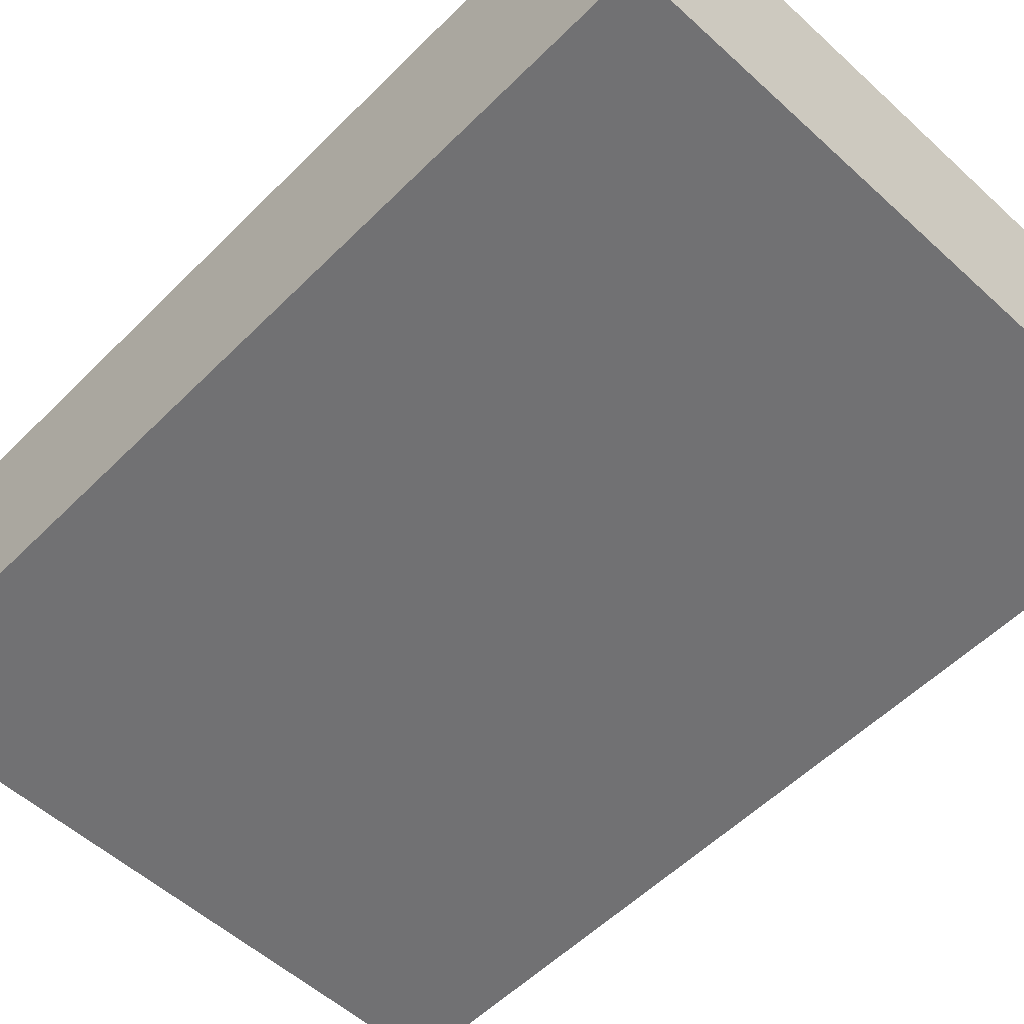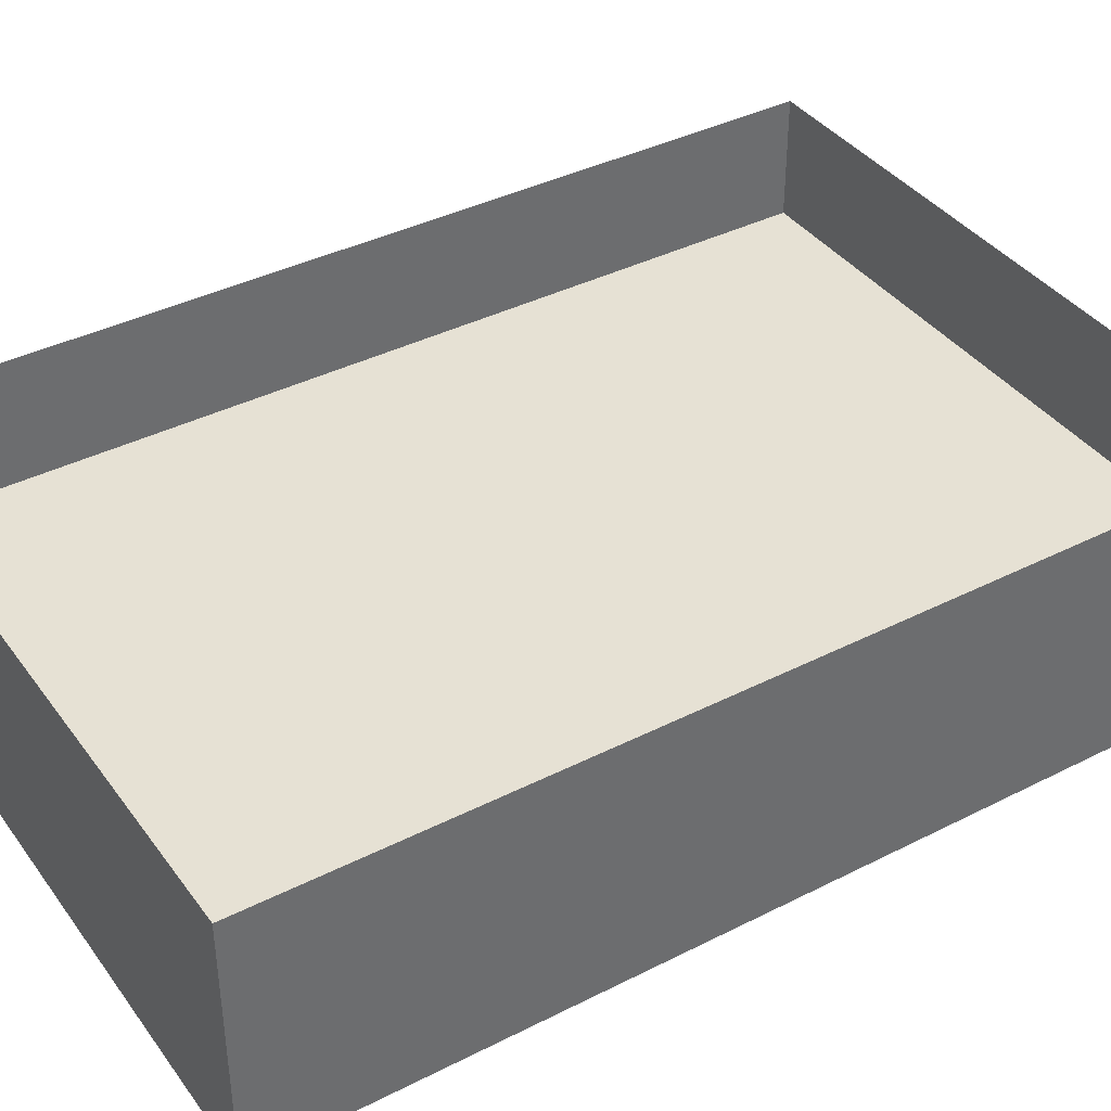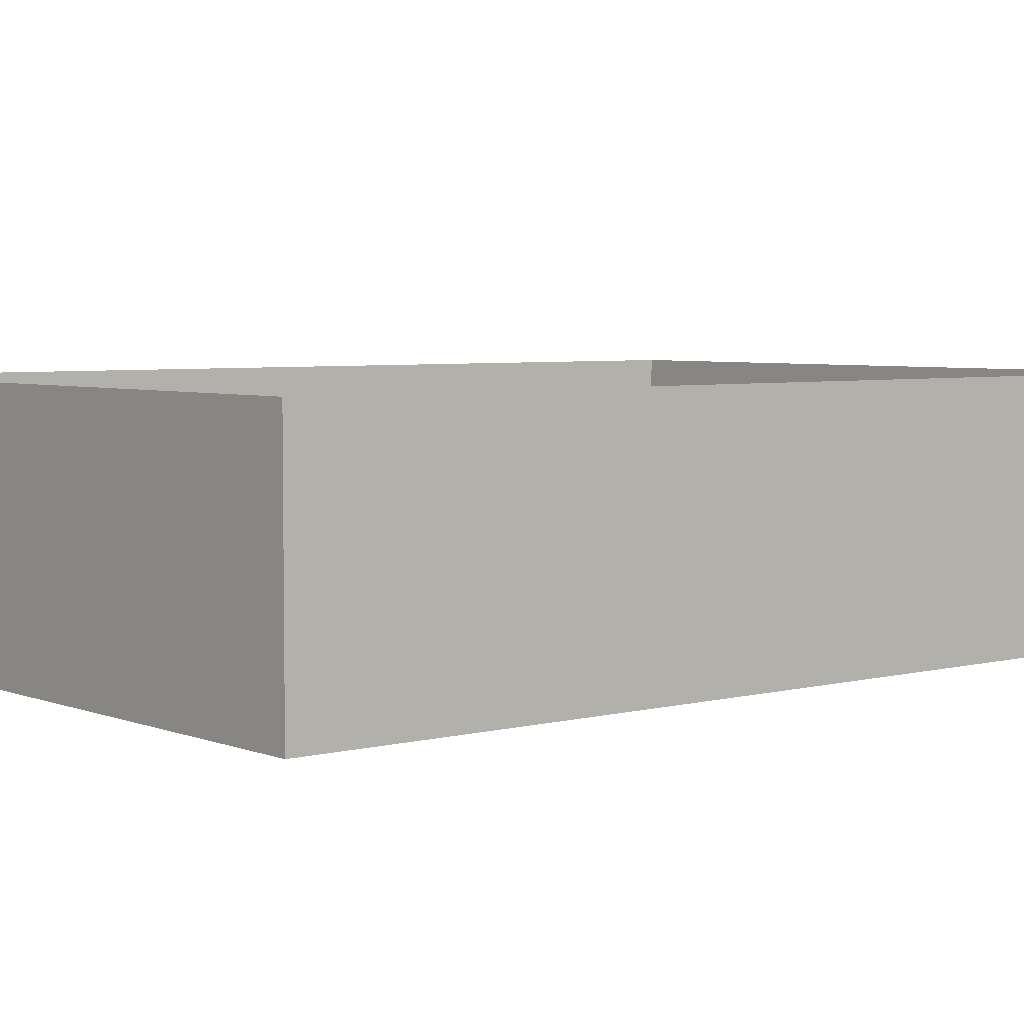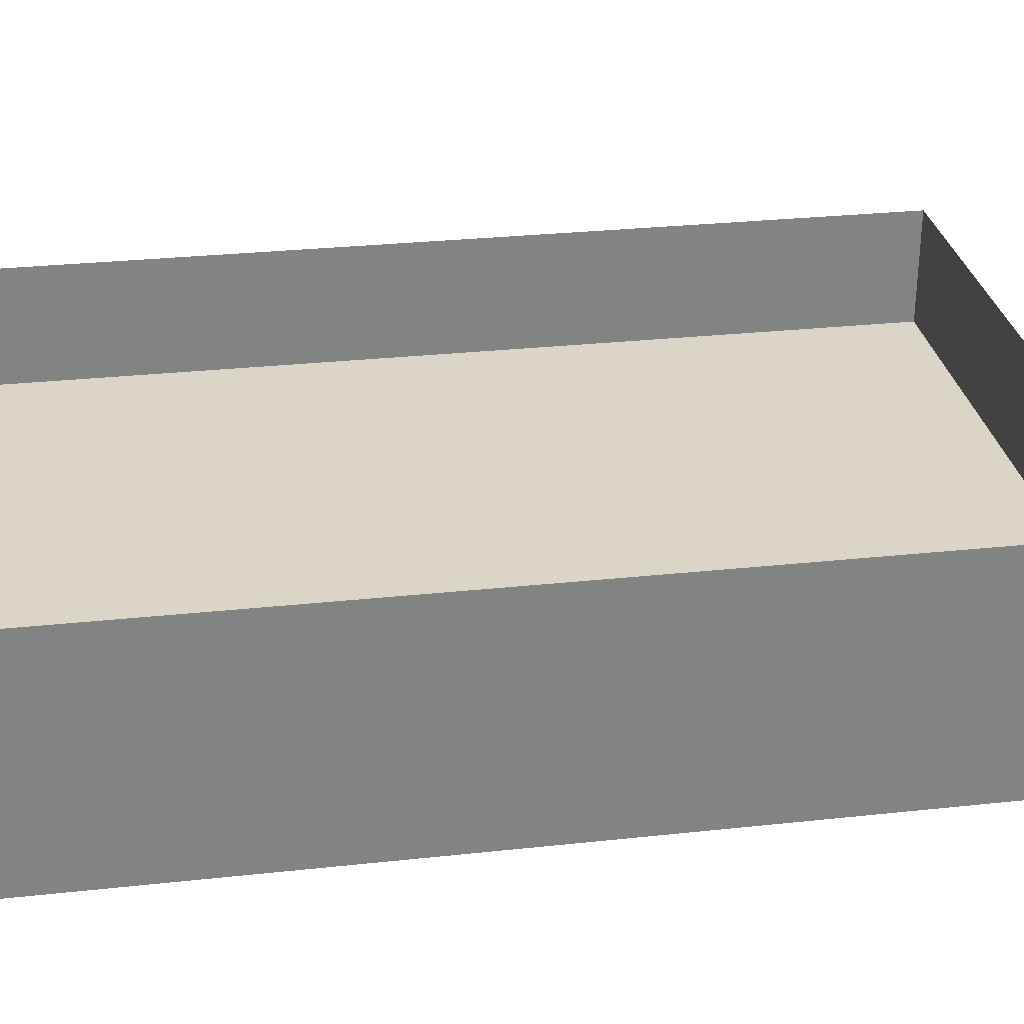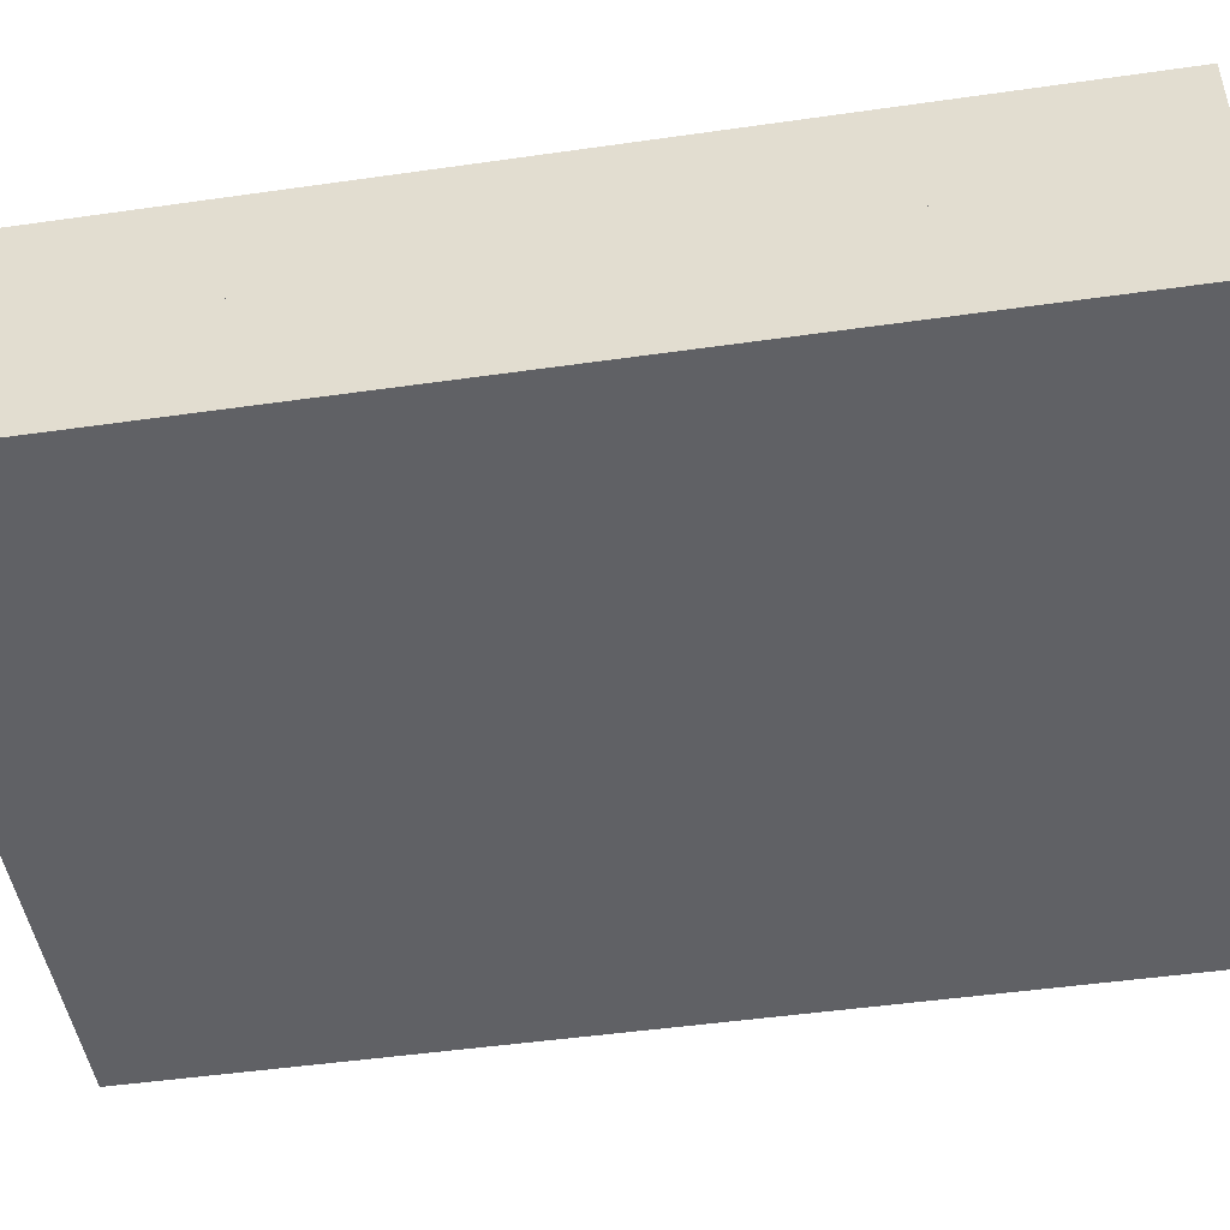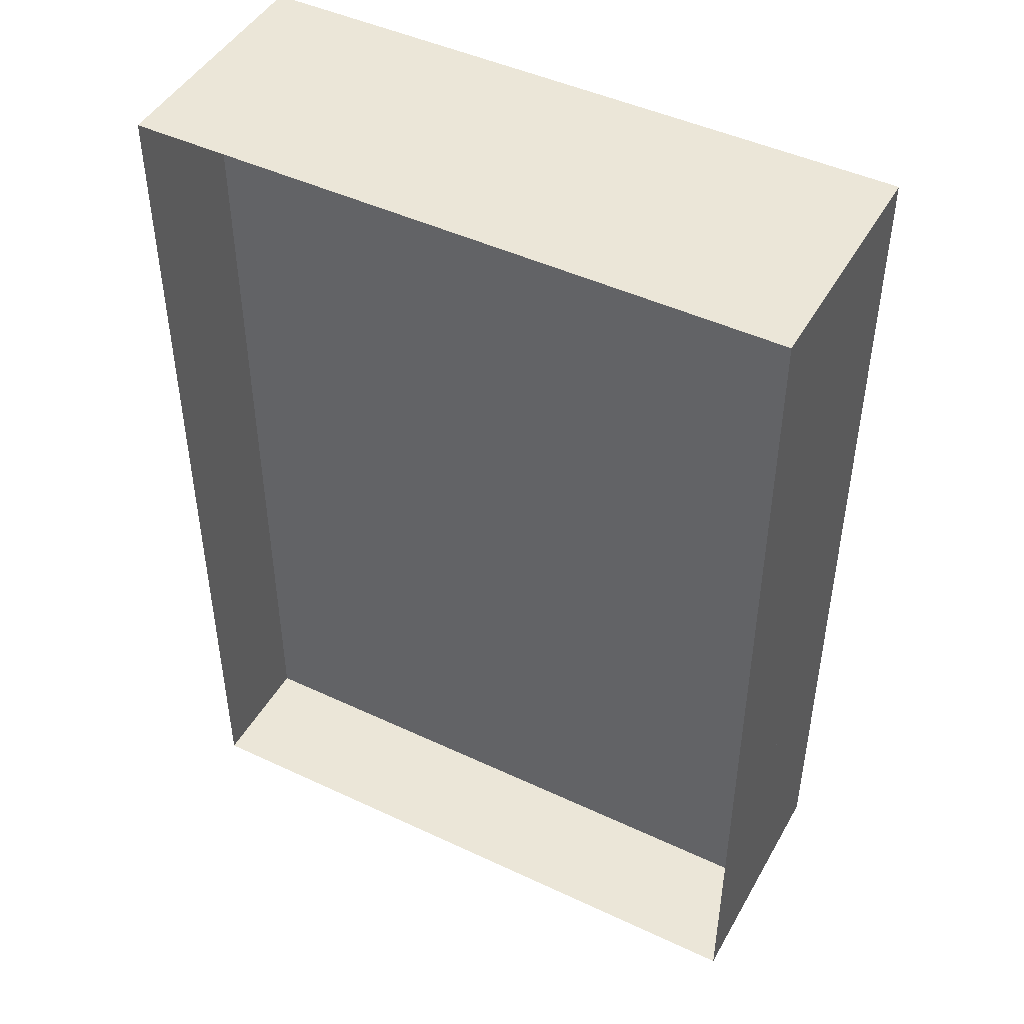
<metadata>
{"format":"obj","ext":"obj","renderer":"f3d","projection":"perspective","resolution":1024,"background":"white","views":[{"elev":-55.3,"azim":-43.8,"up":"+Y"},{"elev":39.0,"azim":-122.4,"up":"+Y"},{"elev":4.7,"azim":50.5,"up":"+Y"},{"elev":29.5,"azim":81.0,"up":"+Y"},{"elev":-47.8,"azim":99.1,"up":"+Y"},{"elev":46.2,"azim":-151.8,"up":"+Z"}]}
</metadata>
<code>
o calculadoraCajon_Plane.001
v -15.58 2.113 -0.2442
v -16.42 2.113 -0.2442
v -15.58 2.113 0.9524
v -16.42 2.113 0.9524
v -15.58 2.113 -0.2442
v -16.42 2.113 -0.2442
v -15.58 2.113 0.9524
v -16.42 2.113 0.9524
v -15.58 2.113 -0.2442
v -16.42 2.113 -0.2442
v -15.58 2.113 0.9524
v -16.42 2.113 0.9524
v -15.58 2.113 -0.2442
v -16.42 2.113 -0.2442
v -16.42 1.956 -0.2442
v -15.58 1.956 -0.2442
v -15.58 1.8 -0.2442
v -16.42 1.8 -0.2442
v -15.58 2.113 0.9524
v -16.42 2.113 0.9524
v -16.42 1.8 0.9524
v -15.58 1.8 0.9524
v -16.42 1.956 0.9524
v -15.58 1.956 0.9524
g calculadoraCajon_Plane.001_Material.059
f 2 1 5 6
f 7 8 12 11
f 4 2 6 8
f 1 3 7 5
f 3 4 8 7
f 5 7 11 9
f 6 5 9 10
f 8 6 10 12
f 3 1 13 19
f 2 4 20 14
f 2 1 13 14
f 4 3 19 20
f 16 15 14 13
f 16 17 22 24
f 24 22 21 23
f 17 18 21 22
f 15 14 20 23
f 18 15 23 21
f 19 24 23 20
f 13 16 24 19
f 17 18 15 16
g calculadoraCajon_Plane.001_Material.058
f 16 15 23 24

</code>
